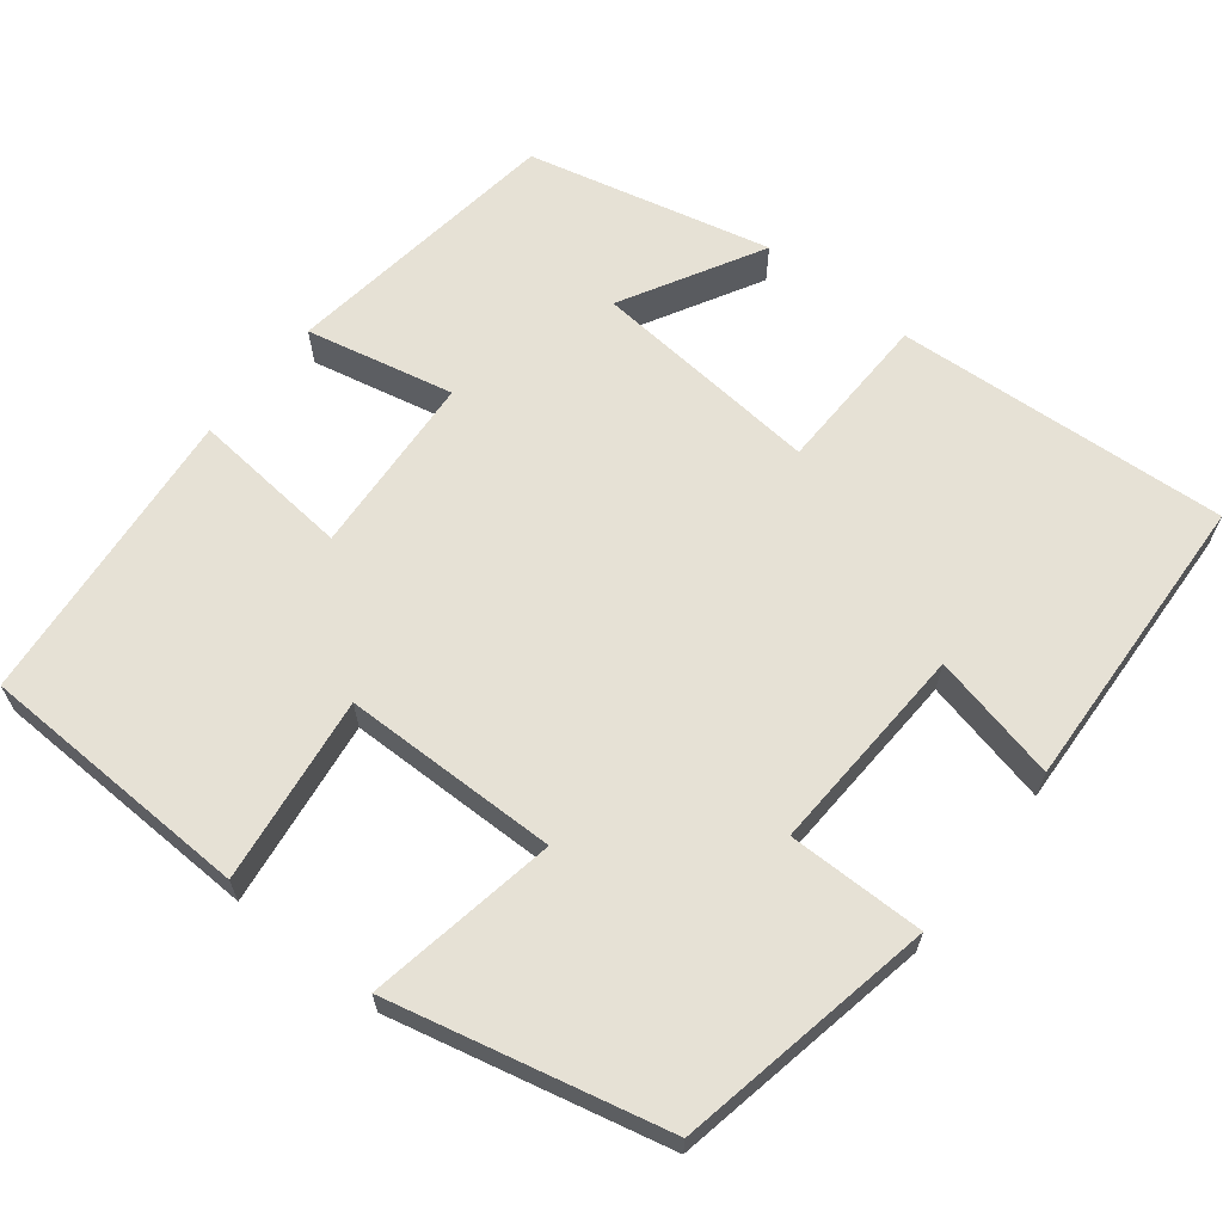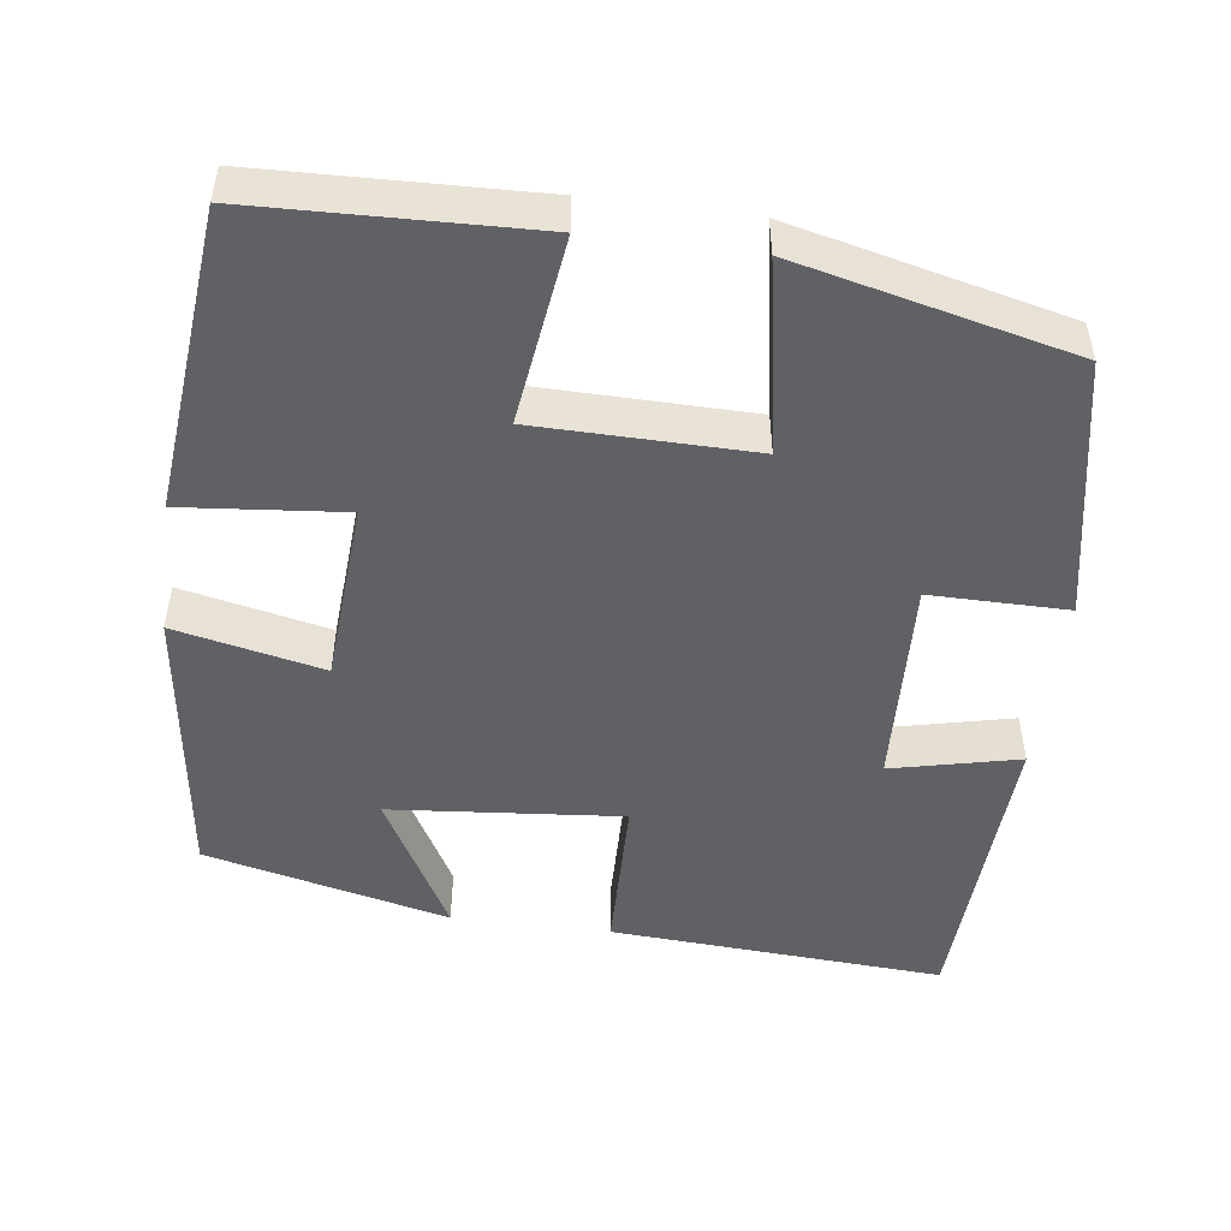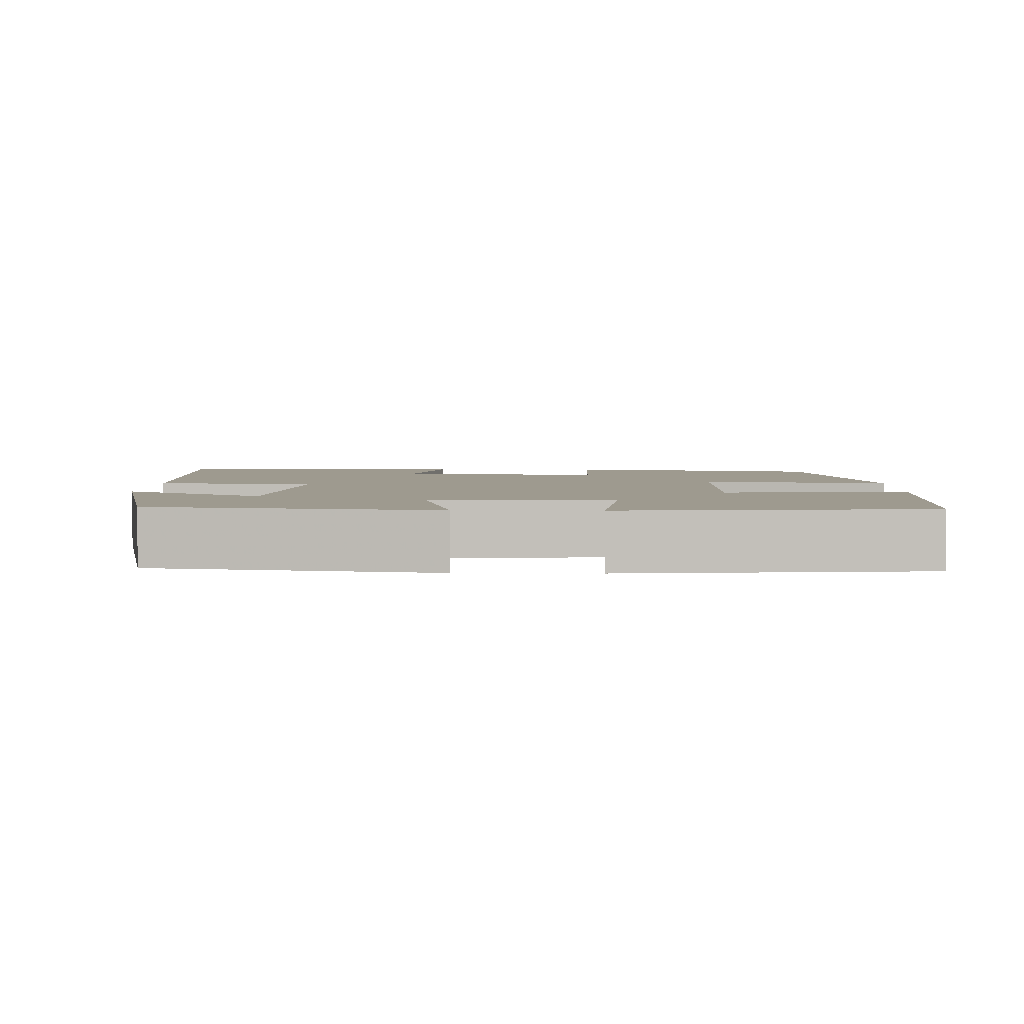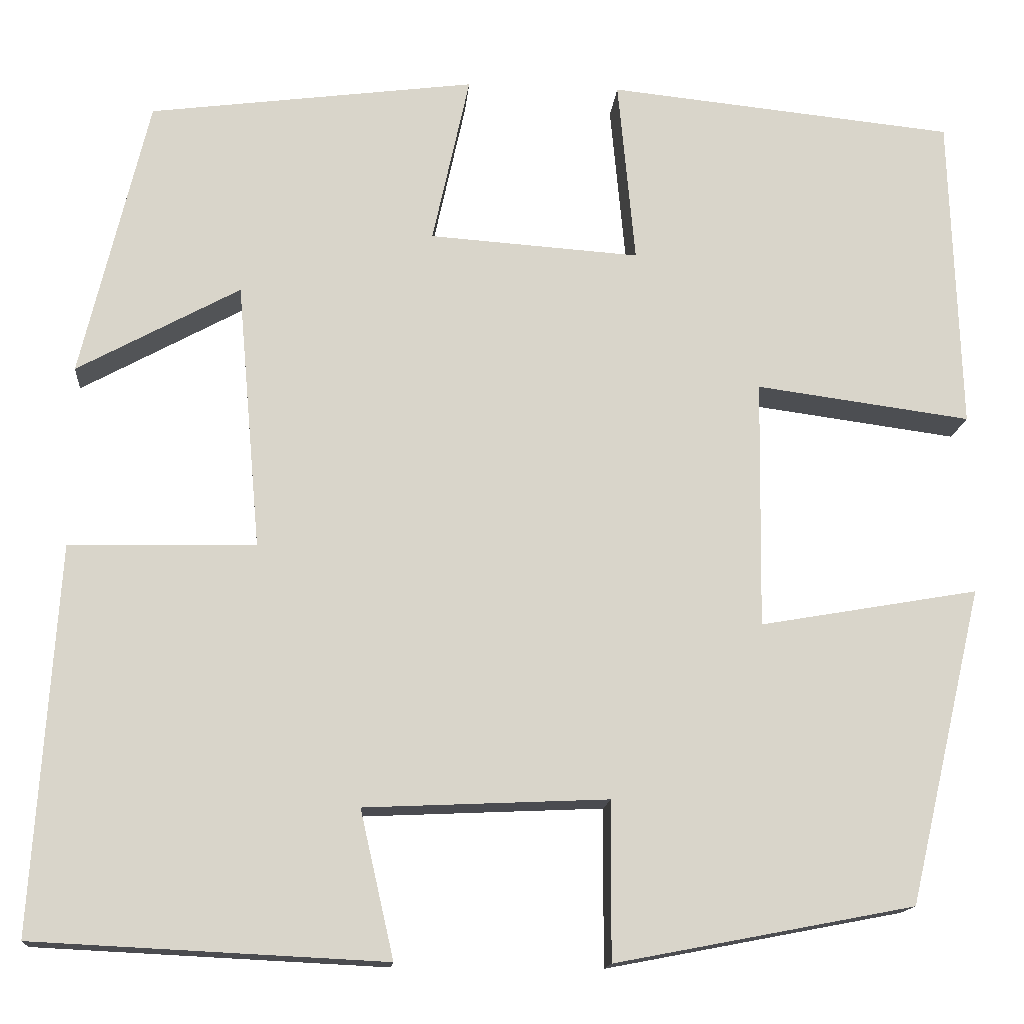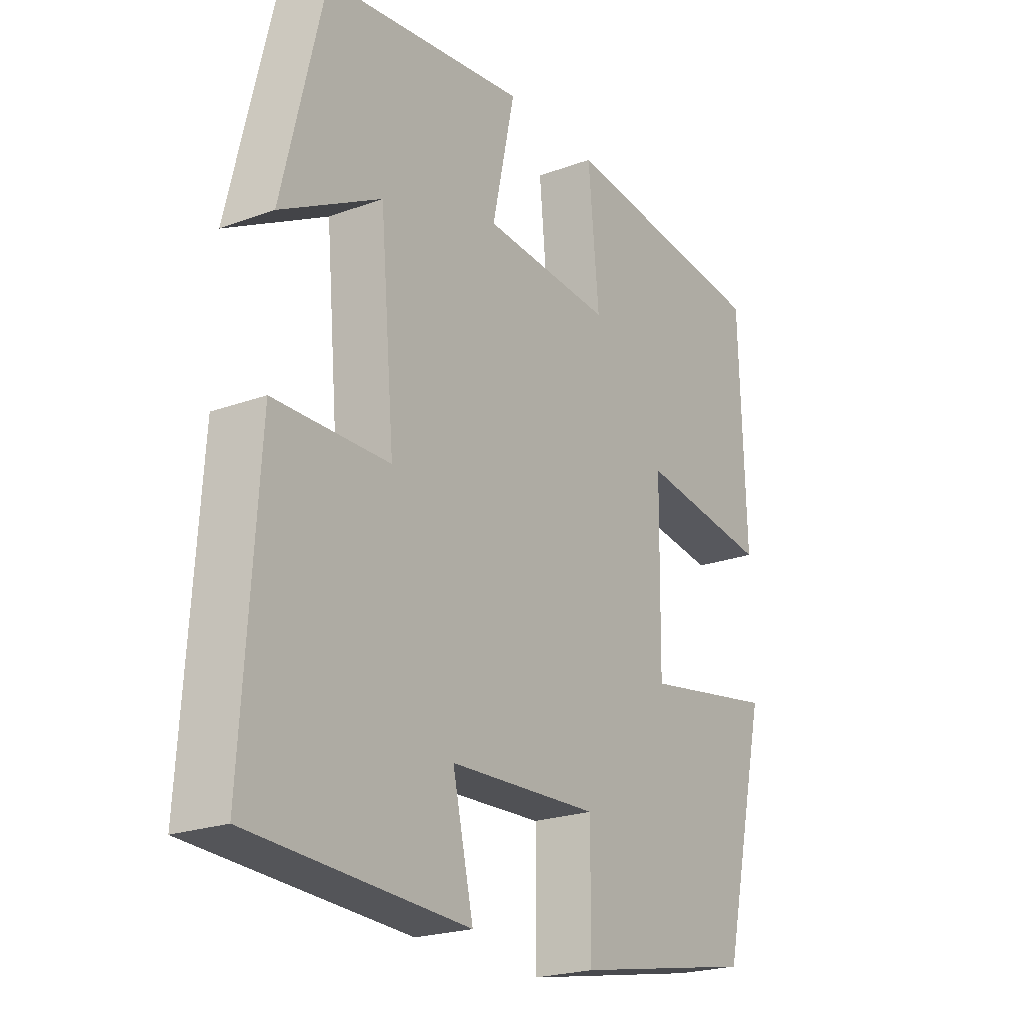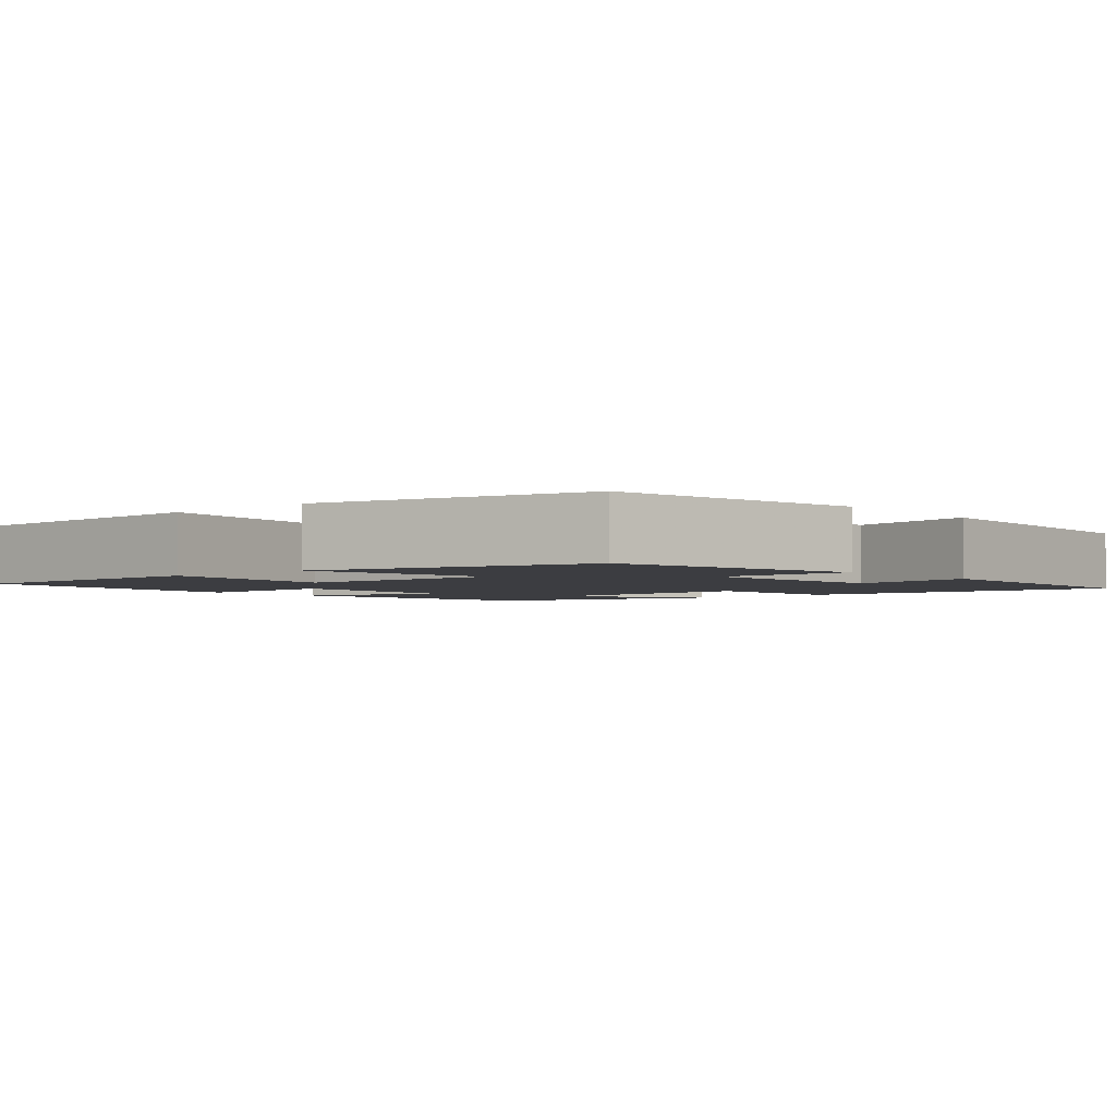
<metadata>
{"format":"obj","ext":"obj","renderer":"f3d","projection":"perspective","resolution":1024,"background":"white","views":[{"elev":64.2,"azim":128.4,"up":"+Y"},{"elev":-49.3,"azim":82.6,"up":"+Y"},{"elev":3.8,"azim":1.9,"up":"+Y"},{"elev":-14.9,"azim":-4.8,"up":"+Z"},{"elev":-22.4,"azim":-57.5,"up":"+Z"},{"elev":-2.8,"azim":130.7,"up":"+Y"}]}
</metadata>
<code>
v -0.426 0.07 0.453
v -0.066 0.07 0.5
v -0.107 0.07 0.312
v 0.125 0.07 0.296
v 0.106 0.07 0.5
v 0.489 0.07 0.461
v 0.5 0.07 0.111
v 0.263 0.07 0.143
v 0.259 0.07 -0.131
v 0.5 0.07 -0.089
v 0.418 0.07 -0.437
v 0.089 0.07 -0.5
v 0.09 0.07 -0.326
v -0.178 0.07 -0.338
v -0.141 0.07 -0.5
v -0.527 0.07 -0.481
v -0.5 0.07 -0.057
v -0.295 0.07 -0.053
v -0.321 0.07 0.241
v -0.5 0.07 0.143
v -0.426 0 0.453
v -0.066 0 0.5
v -0.107 0 0.312
v 0.125 0 0.296
v 0.106 0 0.5
v 0.489 0 0.461
v 0.5 0 0.111
v 0.263 0 0.143
v 0.259 0 -0.131
v 0.5 0 -0.089
v 0.418 0 -0.437
v 0.089 0 -0.5
v 0.09 0 -0.326
v -0.178 0 -0.338
v -0.141 0 -0.5
v -0.527 0 -0.481
v -0.5 0 -0.057
v -0.295 0 -0.053
v -0.321 0 0.241
v -0.5 0 0.143
f 19 20 1 2
f 18 19 2 3
f 15 16 17 18
f 14 15 18
f 13 14 18 3
f 10 11 12 13
f 9 10 13
f 8 9 13 3
f 7 8 3 4
f 4 5 6 7
f 22 21 40 39
f 23 22 39 38
f 38 37 36 35
f 38 35 34
f 23 38 34 33
f 33 32 31 30
f 33 30 29
f 23 33 29 28
f 24 23 28 27
f 27 26 25 24
f 1 21 22 2
f 2 22 23 3
f 3 23 24 4
f 4 24 25 5
f 5 25 26 6
f 6 26 27 7
f 7 27 28 8
f 8 28 29 9
f 9 29 30 10
f 10 30 31 11
f 11 31 32 12
f 12 32 33 13
f 13 33 34 14
f 14 34 35 15
f 15 35 36 16
f 16 36 37 17
f 17 37 38 18
f 18 38 39 19
f 19 39 40 20
f 20 40 21 1

</code>
